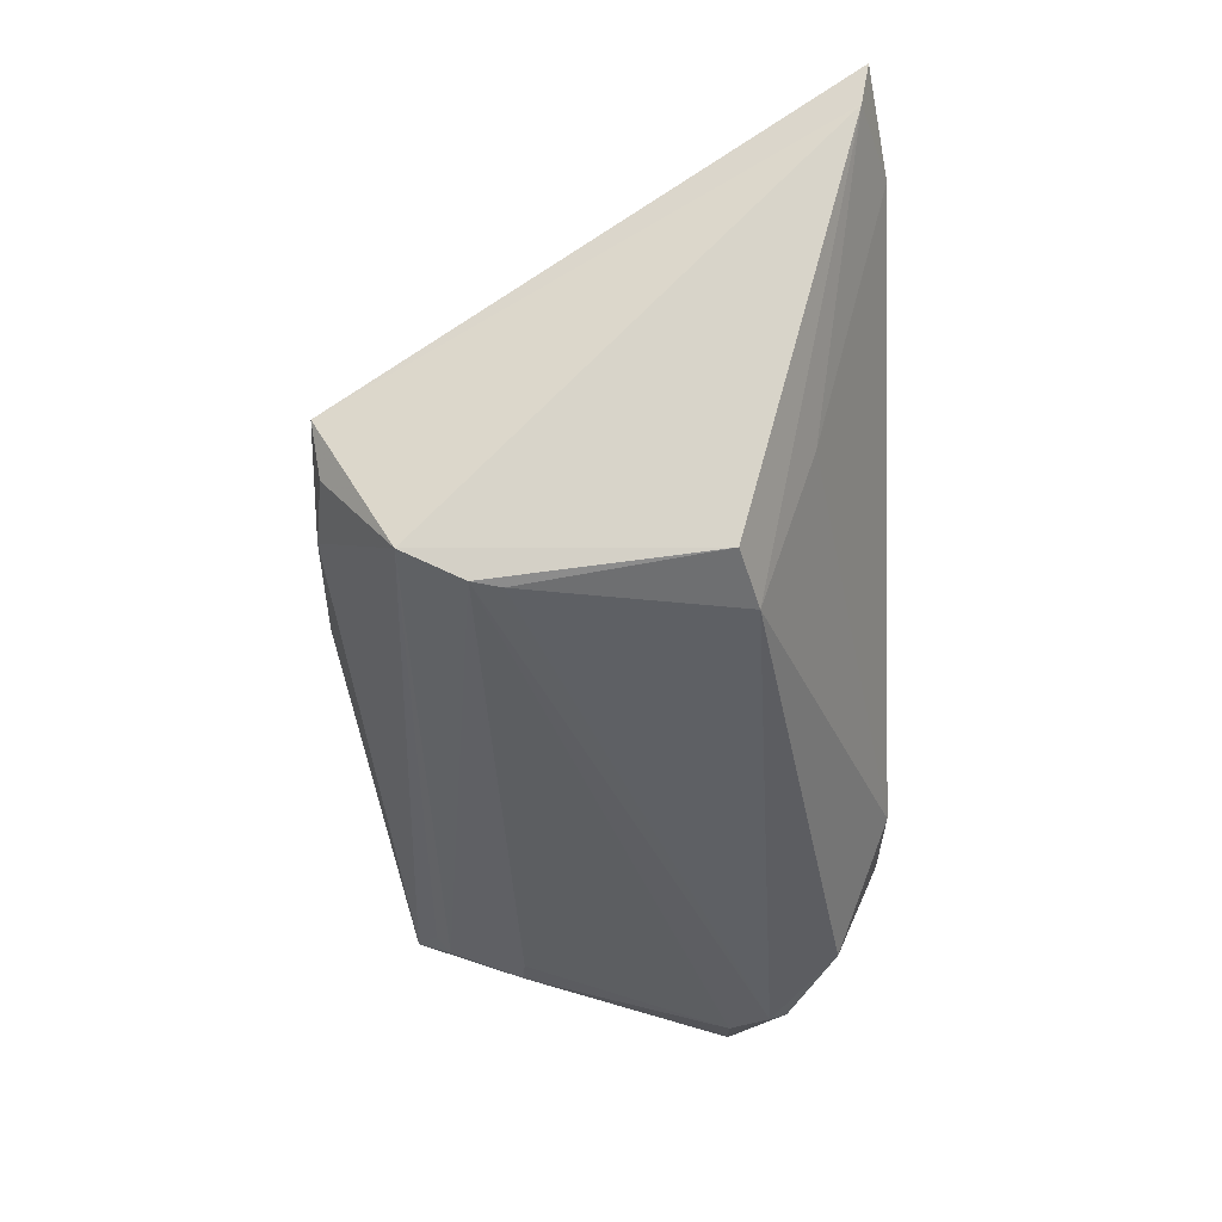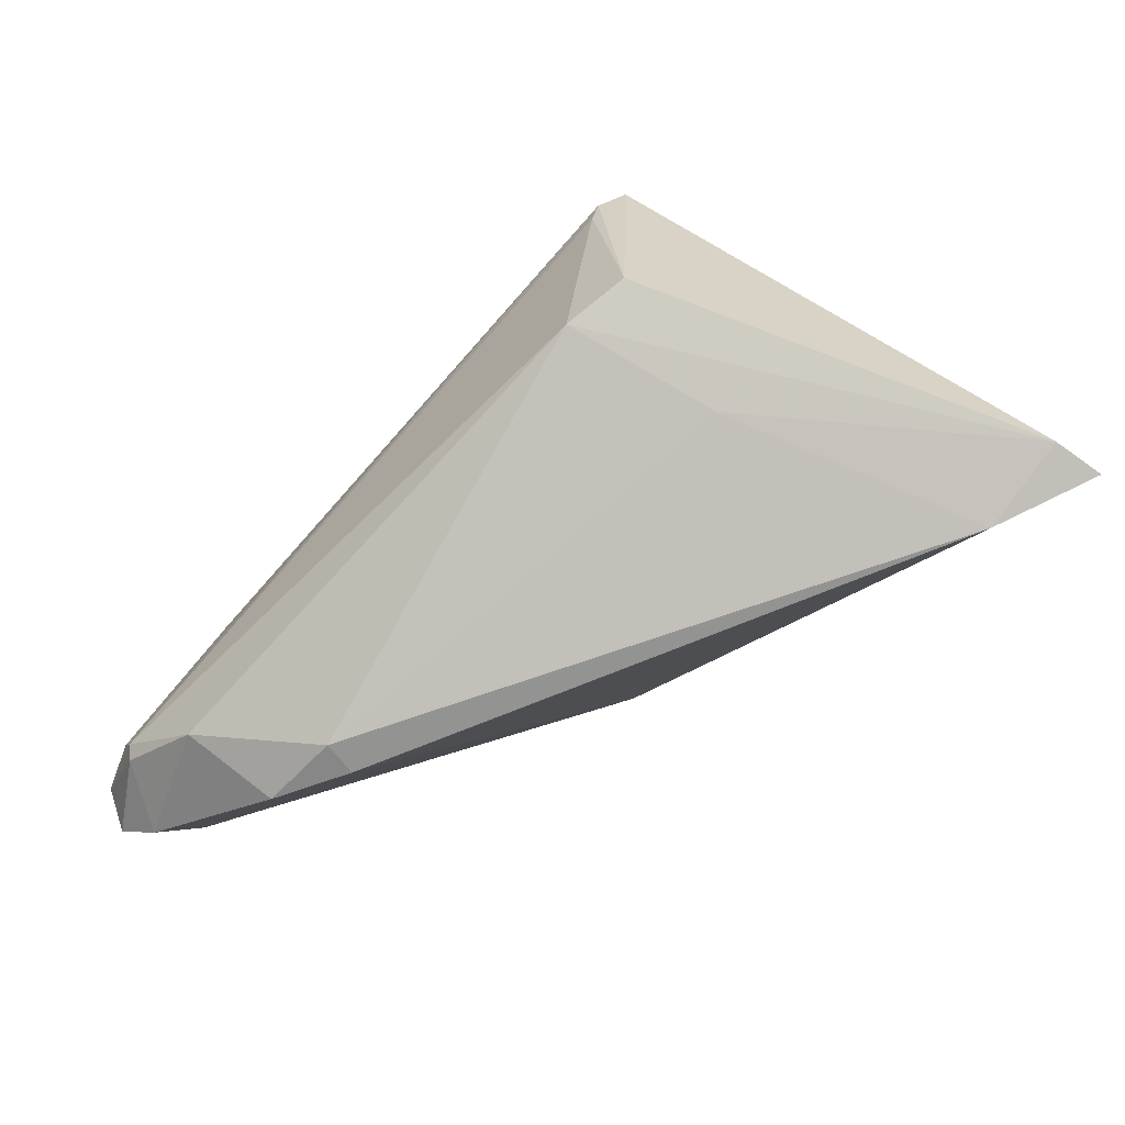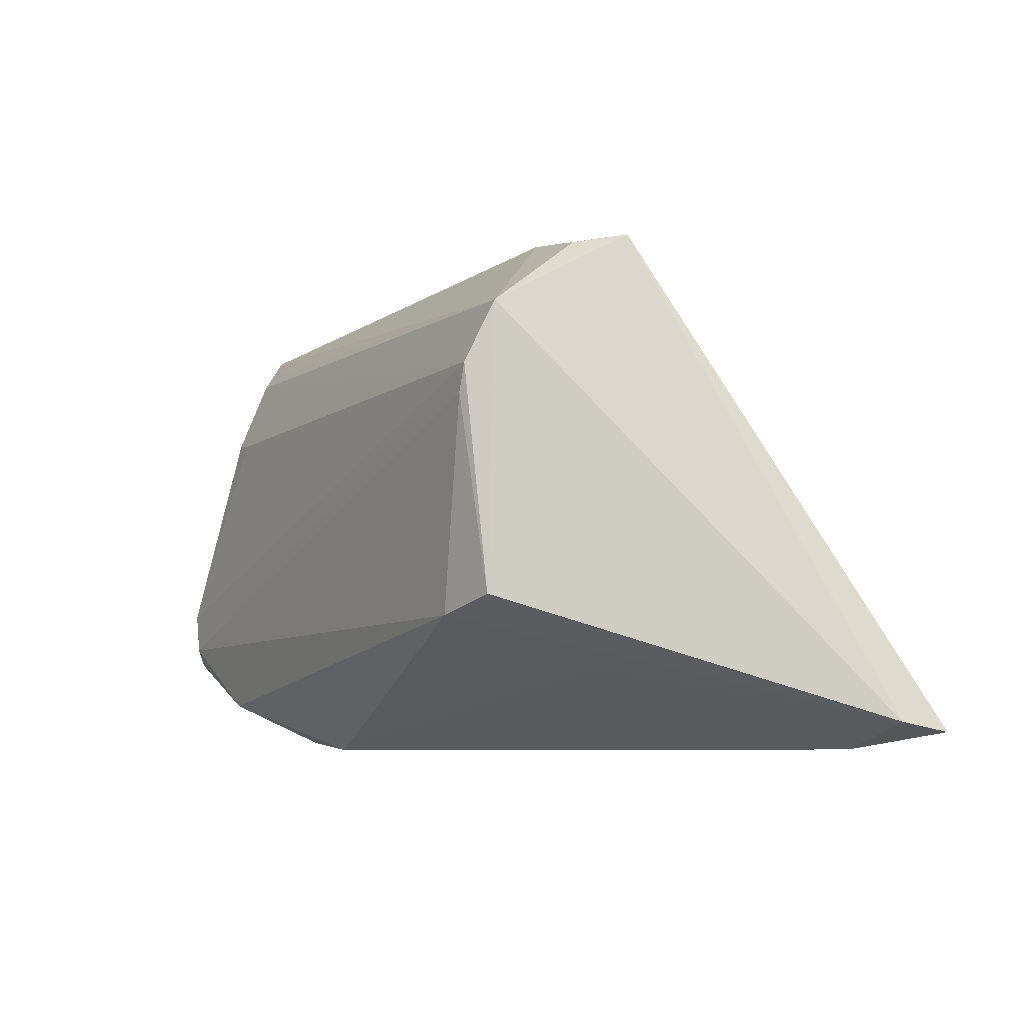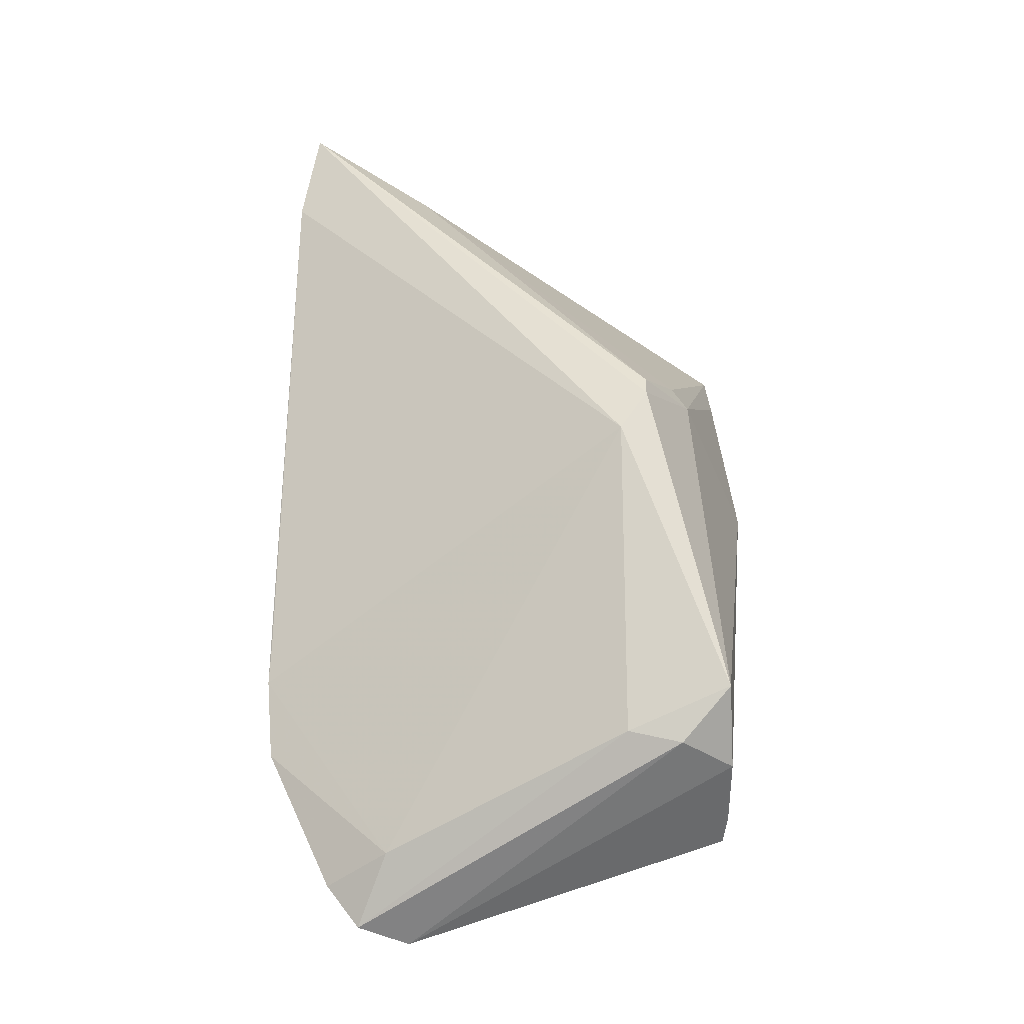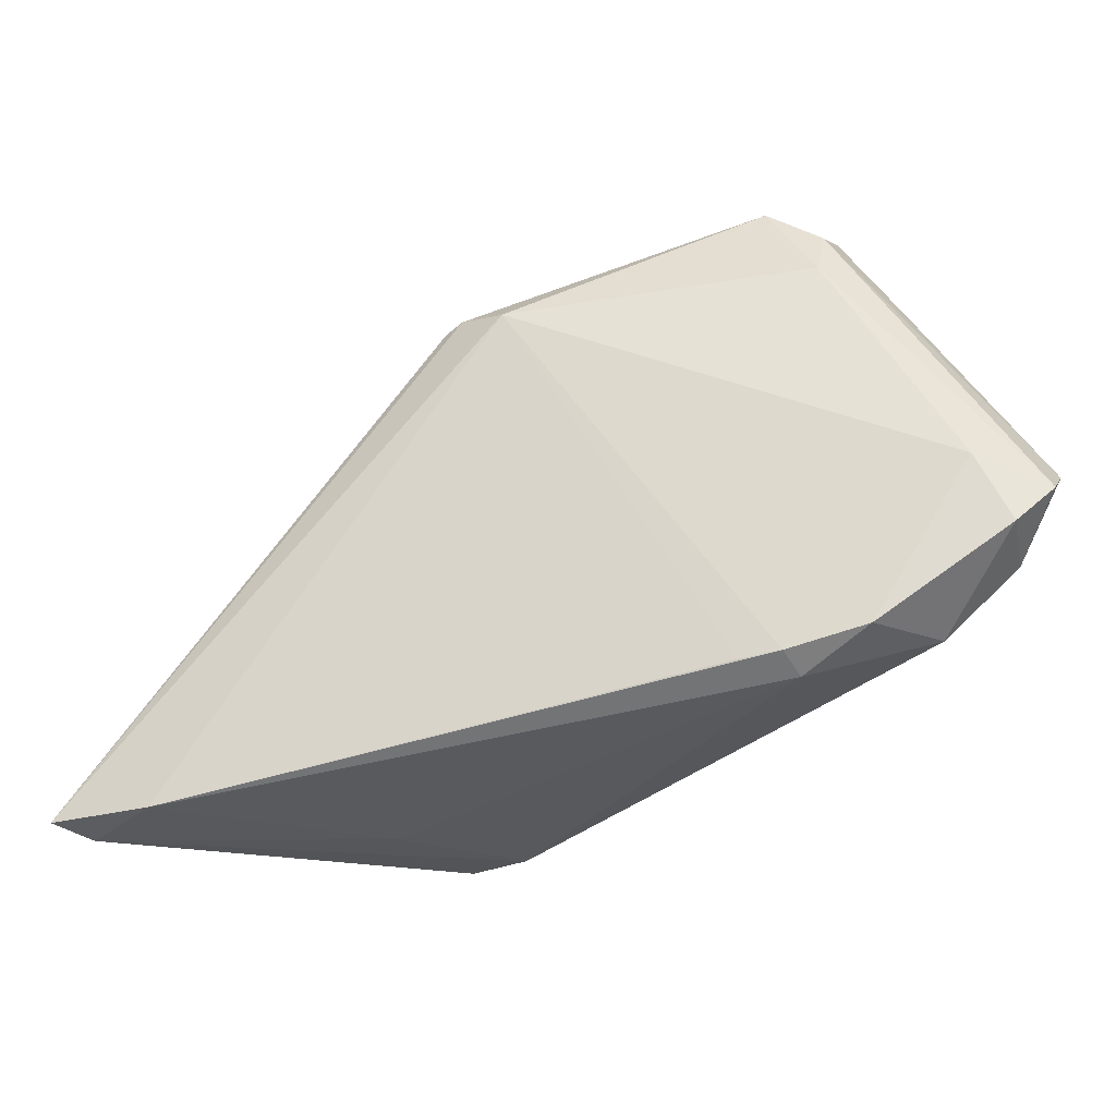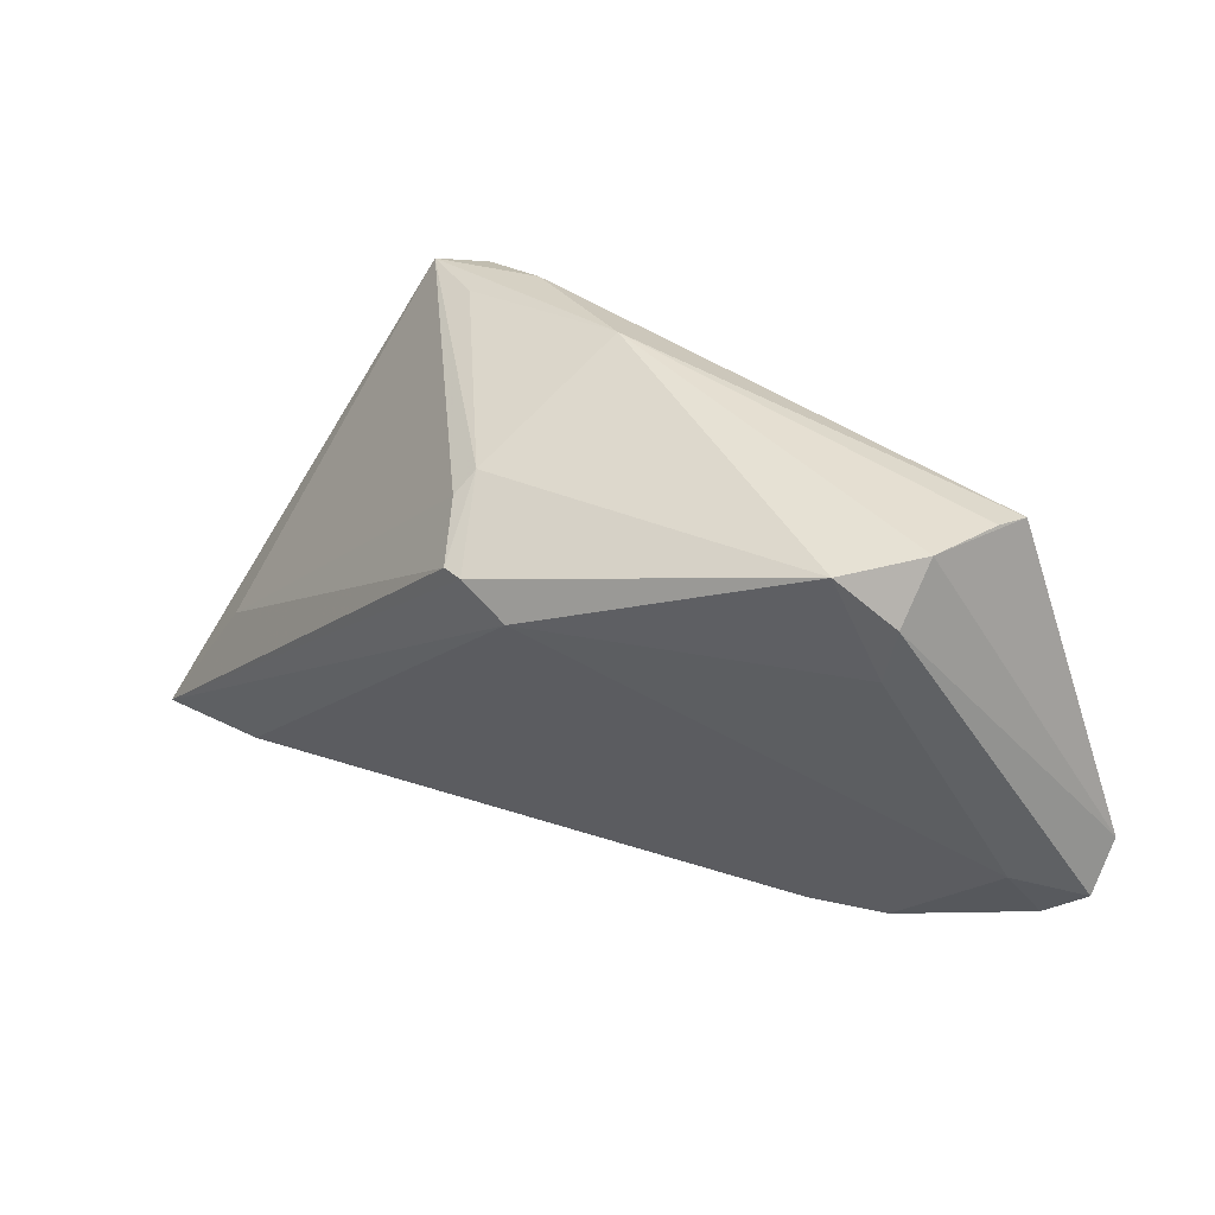
<metadata>
{"format":"obj","ext":"obj","renderer":"f3d","projection":"perspective","resolution":1024,"background":"white","views":[{"elev":-42.7,"azim":-87.2,"up":"+Z"},{"elev":-66.6,"azim":-134.0,"up":"+Y"},{"elev":-6.9,"azim":-120.5,"up":"+Y"},{"elev":41.0,"azim":90.7,"up":"+Z"},{"elev":-56.1,"azim":40.2,"up":"+Y"},{"elev":32.2,"azim":48.0,"up":"+Y"}]}
</metadata>
<code>
v 0.0454 0.02658 0.002956
v -0.03567 0.0286 -0.002146
v 0.03658 -0.02517 -0.01974
v -0.05395 -0.02827 0.02228
v 0.01196 0.01348 0.02756
v 0.04627 0.0262 -0.009726
v 0.04593 0.0204 0.007652
v 0.04314 0.01271 -0.0173
v -0.001937 0.02065 0.0227
v 0.05542 -0.01196 -0.01865
v -0.04327 -0.03132 0.02335
v 0.05021 -0.01464 -0.007789
v 0.0337 -0.03034 -0.009101
v -0.001561 0.02285 0.01983
v 0.006378 0.01679 0.02863
v 0.04953 -0.01212 -0.02114
v 0.04246 0.02164 -0.0138
v 0.04653 -0.01701 -0.02192
v -0.04465 -0.01332 0.02367
v -0.03395 0.01919 -0.01909
v -0.0309 0.00876 -0.02192
v 0.04588 0.02665 -0.005913
v 0.03999 0.01226 -0.01769
v 0.04071 0.02322 -0.0126
v 0.04696 -0.01913 -0.02098
v -0.03189 0.01213 -0.02185
v 0.003629 0.01684 0.02855
v 0.02012 -0.03117 -0.003169
v 0.04113 0.02601 0.01221
v 0.04446 0.01404 0.007941
v -0.02503 -0.01608 -0.02053
v 0.02456 -0.03132 -0.005193
v -0.02575 0.02879 0.0008042
v -0.05495 -0.02938 0.02795
v 0.05553 -0.01802 -0.01534
v -0.02233 0.02943 -0.006593
v 0.02391 -0.03132 -0.009381
v -0.03262 -0.01407 -0.01922
v -0.002985 0.03115 -0.001066
v -0.03229 0.02768 -0.007595
v 0.05074 -0.02201 -0.01356
v -0.03053 -0.02249 -0.003816
f 8 6 10
f 34 19 2
f 27 19 34
f 6 8 17
f 36 6 20
f 11 5 34
f 34 5 15
f 15 27 34
f 14 27 15
f 14 2 9
f 9 27 14
f 9 2 19
f 19 27 9
f 10 6 1
f 1 7 10
f 23 17 8
f 26 38 20
f 20 17 26
f 17 23 26
f 20 6 24
f 24 17 20
f 6 17 24
f 20 2 40
f 40 36 20
f 2 36 40
f 33 2 14
f 5 11 28
f 4 38 31
f 4 11 34
f 20 38 4
f 34 2 4
f 4 2 20
f 29 15 5
f 7 1 29
f 14 15 29
f 22 1 6
f 39 29 1
f 1 22 39
f 39 36 2
f 2 33 39
f 6 36 39
f 39 22 6
f 39 33 14
f 14 29 39
f 41 12 13
f 13 3 41
f 10 7 35
f 12 41 35
f 5 12 30
f 30 29 5
f 7 29 30
f 30 35 7
f 12 35 30
f 31 38 21
f 38 26 21
f 5 28 32
f 32 12 5
f 13 12 32
f 32 28 11
f 18 3 31
f 31 21 18
f 18 21 26
f 37 32 11
f 31 3 37
f 37 3 13
f 13 32 37
f 3 18 25
f 25 41 3
f 25 35 41
f 10 35 25
f 25 18 10
f 16 26 23
f 16 18 26
f 16 23 8
f 16 8 10
f 10 18 16
f 31 37 42
f 42 37 11
f 42 4 31
f 11 4 42

</code>
